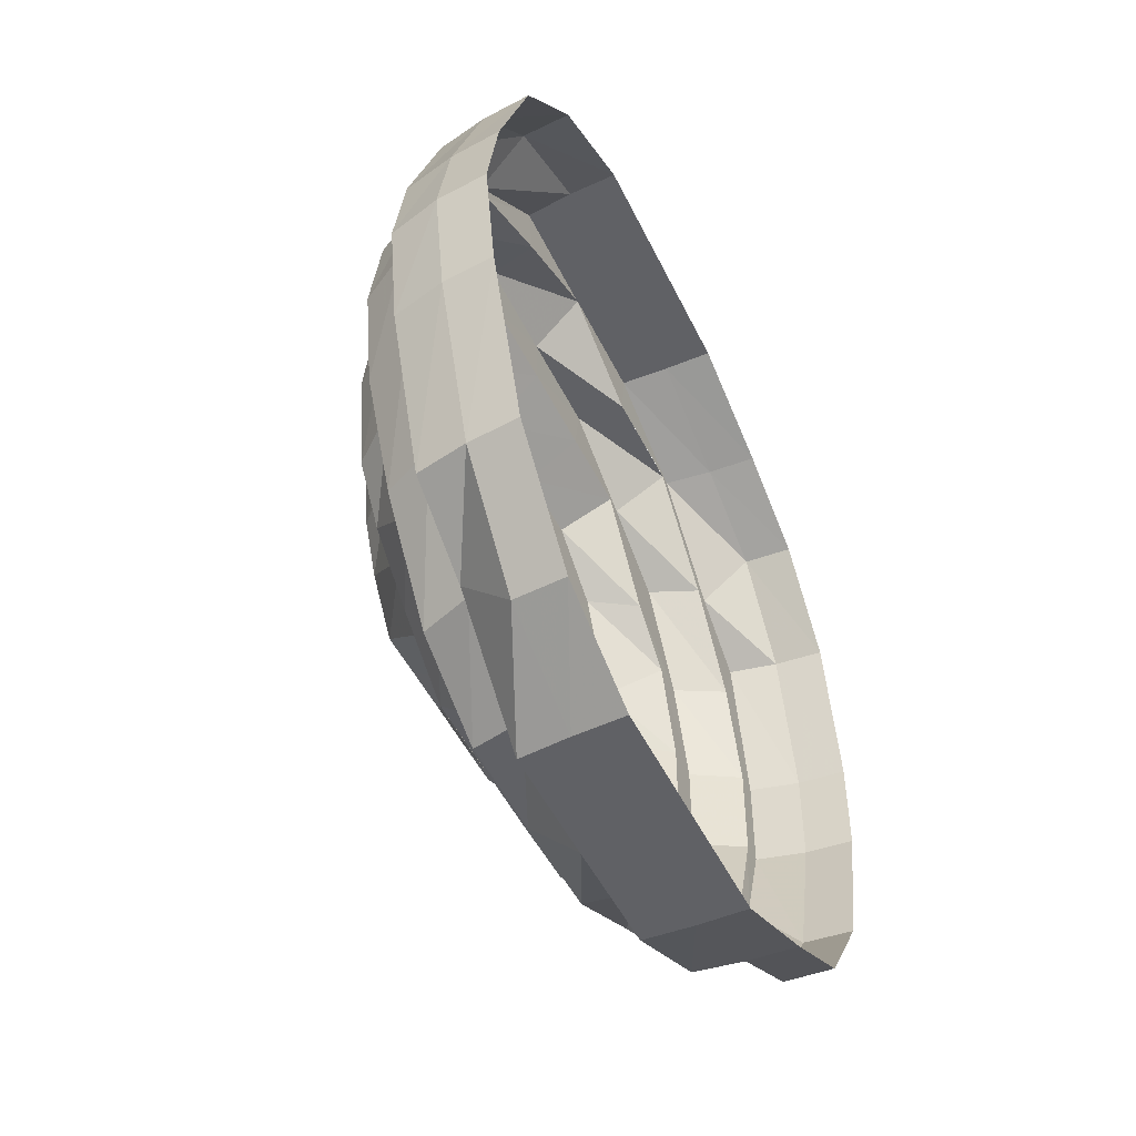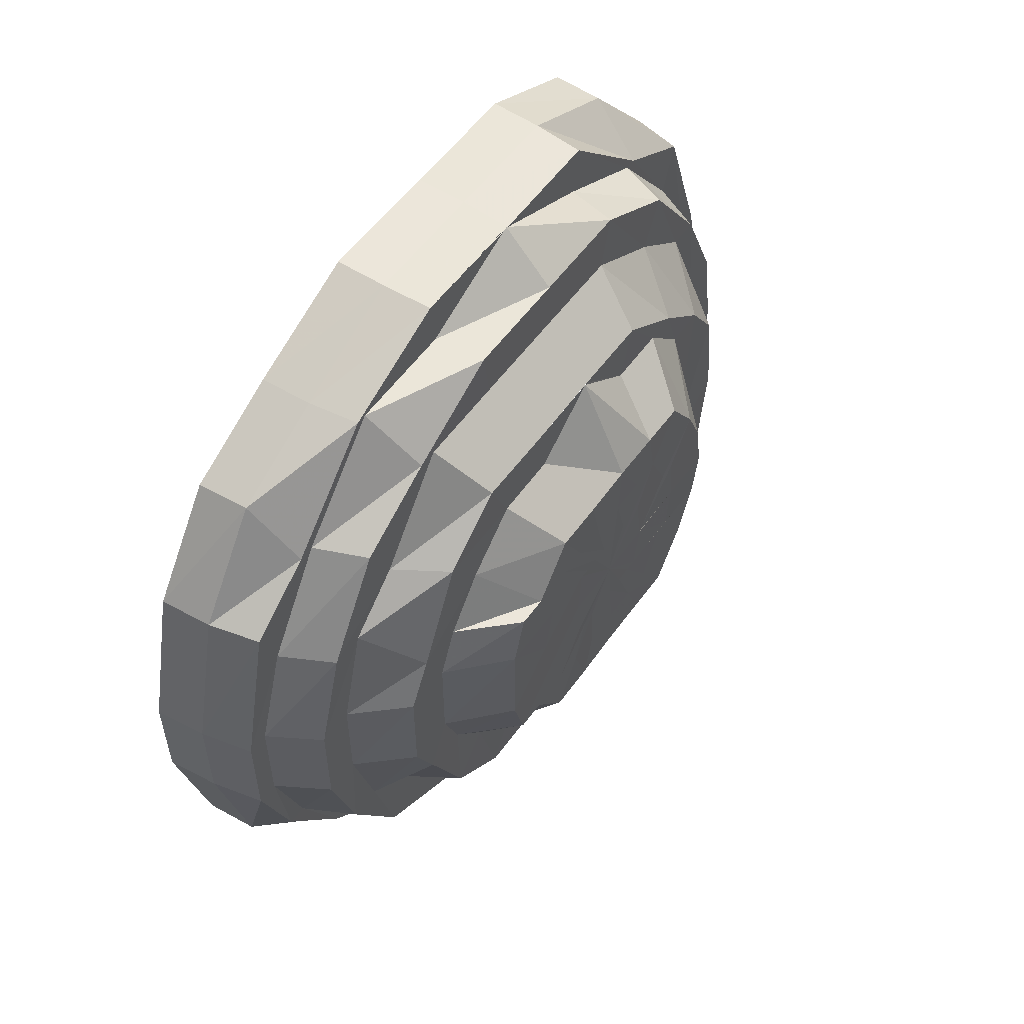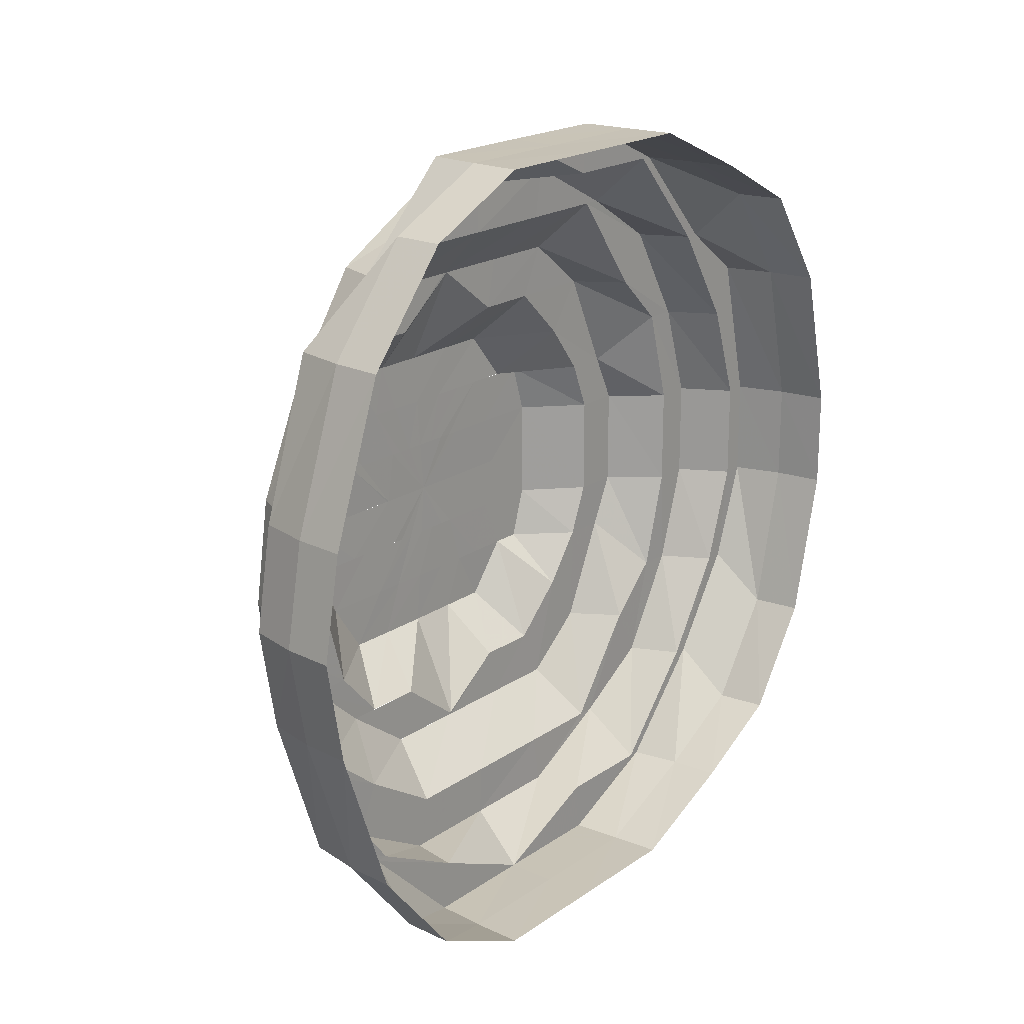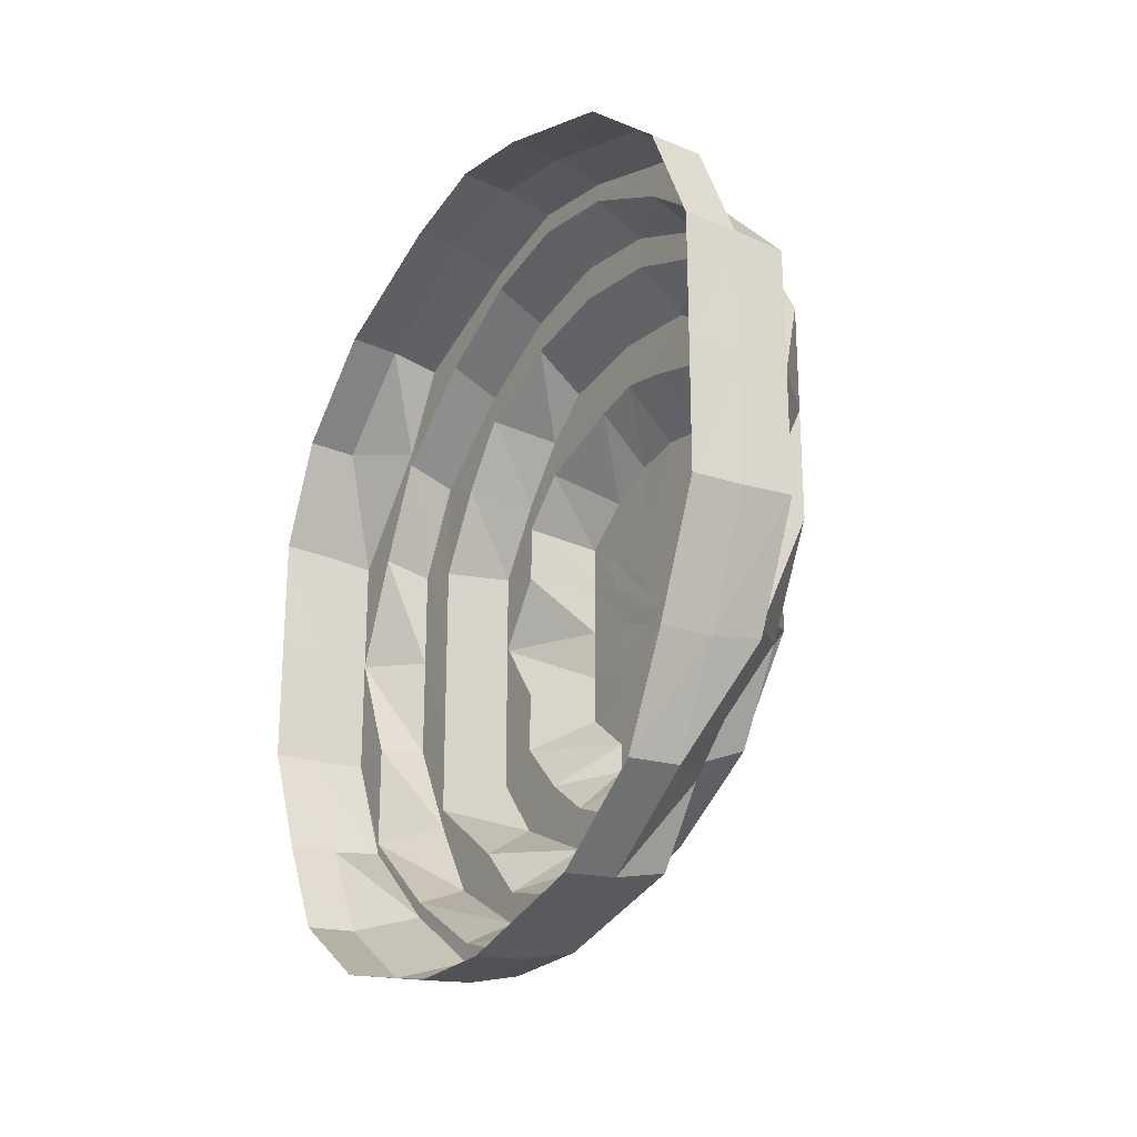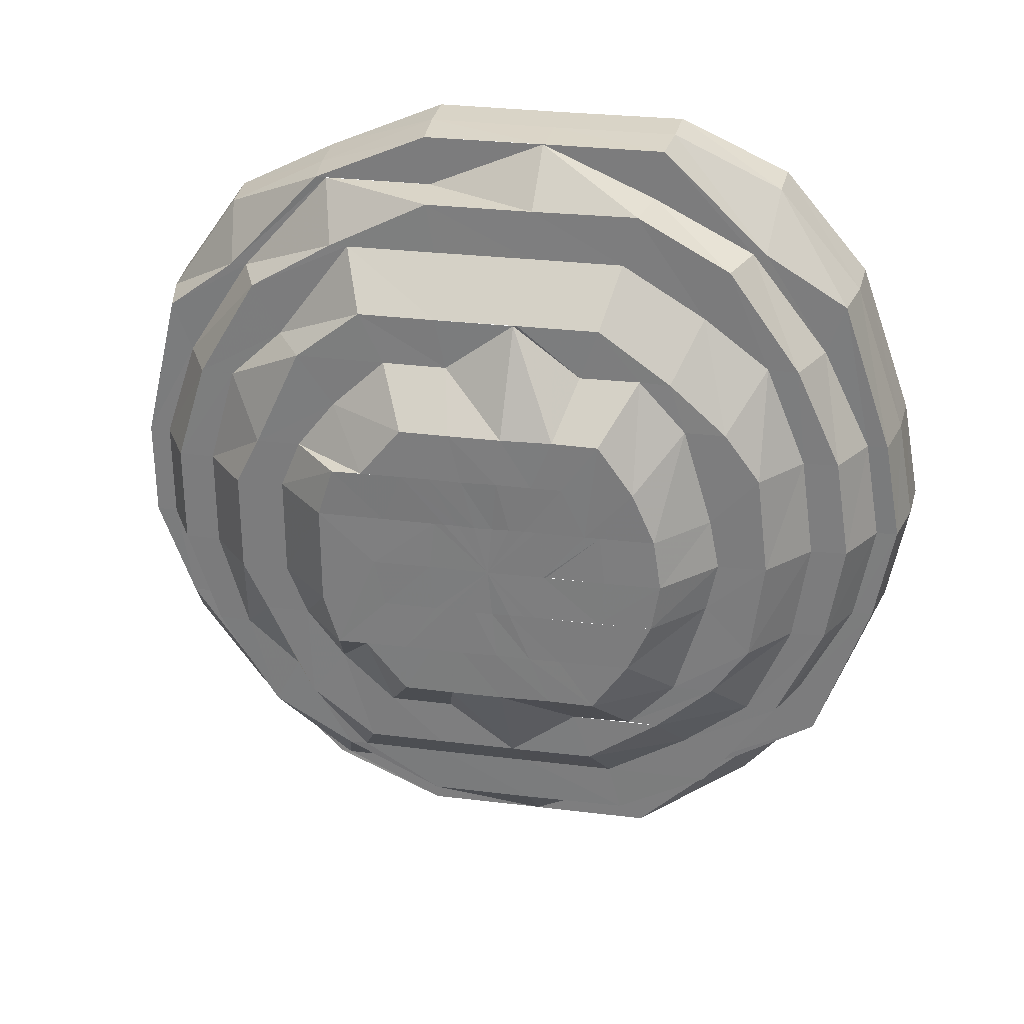
<metadata>
{"format":"obj","ext":"obj","renderer":"f3d","projection":"perspective","resolution":1024,"background":"white","views":[{"elev":-49.7,"azim":25.4,"up":"+Y"},{"elev":54.6,"azim":-145.3,"up":"+Y"},{"elev":19.6,"azim":38.5,"up":"+Y"},{"elev":-24.1,"azim":148.8,"up":"+Z"},{"elev":29.3,"azim":-79.7,"up":"+Y"}]}
</metadata>
<code>
o 14113
v 2199 1868 4.018
v 2199 1868 4.015
v 2199 1868 4.017
v 2199 1868 4.014
v 2199 1868 4.004
v 2199 1868 4.014
v 2199 1868 4.015
v 2199 1868 4.003
v 2199 1868 3.987
v 2199 1868 4.003
v 2199 1868 4.004
v 2199 1868 3.984
v 2199 1868 4.001
v 2199 1868 4.001
v 2199 1868 3.986
v 2199 1868 3.987
v 2199 1868 3.984
v 2199 1868 3.962
v 2199 1868 3.982
v 2199 1868 3.965
v 2199 1868 3.964
v 2199 1868 3.962
v 2199 1868 3.965
v 2199 1868 3.94
v 2199 1868 3.94
v 2199 1868 3.94
v 2199 1868 3.939
v 2199 1868 3.94
v 2199 1868 3.918
v 2199 1868 3.939
v 2199 1868 3.96
v 2199 1868 3.917
v 2199 1868 3.94
v 2199 1868 3.982
v 2199 1868 3.978
v 2199 1868 3.984
v 2199 1868 4.001
v 2199 1868 3.92
v 2199 1868 3.939
v 2199 1868 3.902
v 2199 1868 3.899
v 2199 1868 3.918
v 2199 1868 3.939
v 2199 1868 3.96
v 2199 1868 3.978
v 2199 1868 3.957
v 2199 1868 3.96
v 2199 1868 3.962
v 2199 1868 3.982
v 2199 1868 3.938
v 2199 1868 3.922
v 2199 1868 3.954
v 2199 1868 3.938
v 2199 1868 3.924
v 2199 1868 3.907
v 2199 1868 3.911
v 2199 1868 3.924
v 2199 1868 3.894
v 2199 1868 3.901
v 2199 1868 3.917
v 2199 1868 3.888
v 2199 1868 3.899
v 2199 1868 3.909
v 2199 1868 3.926
v 2199 1868 3.924
v 2199 1868 3.938
v 2199 1868 3.917
v 2199 1868 3.922
v 2199 1868 3.929
v 2199 1868 3.913
v 2199 1868 3.925
v 2199 1868 3.928
v 2199 1868 3.923
v 2199 1868 3.934
v 2199 1868 3.931
v 2199 1868 3.922
v 2199 1868 3.911
v 2199 1868 3.903
v 2199 1868 3.923
v 2199 1868 3.913
v 2199 1868 3.925
v 2199 1868 3.917
v 2199 1868 3.893
v 2199 1868 3.9
v 2199 1868 3.9
v 2199 1868 3.903
v 2199 1868 3.928
v 2199 1868 3.922
v 2199 1868 3.889
v 2199 1868 3.889
v 2199 1868 3.931
v 2199 1868 3.893
v 2199 1868 3.909
v 2199 1868 3.885
v 2199 1868 3.88
v 2199 1868 3.877
v 2199 1868 3.88
v 2199 1868 3.871
v 2199 1868 3.882
v 2199 1868 3.87
v 2199 1868 3.896
v 2199 1868 3.917
v 2199 1868 3.899
v 2199 1868 3.918
v 2199 1868 3.916
v 2199 1868 3.878
v 2199 1868 3.894
v 2199 1868 3.894
v 2199 1868 3.916
v 2199 1868 3.875
v 2199 1868 3.94
v 2199 1868 3.917
v 2199 1868 3.865
v 2199 1868 3.875
v 2199 1868 3.864
v 2199 1868 3.861
v 2199 1868 3.858
v 2199 1868 3.871
v 2199 1868 3.864
v 2199 1868 3.873
v 2199 1868 3.858
v 2199 1868 3.854
v 2199 1868 3.859
v 2199 1868 3.892
v 2199 1868 3.872
v 2199 1868 3.892
v 2199 1868 3.858
v 2199 1868 3.915
v 2199 1868 3.852
v 2199 1868 3.851
v 2199 1868 3.875
v 2199 1868 3.894
v 2199 1868 3.916
v 2199 1868 3.916
v 2199 1868 3.94
v 2199 1868 3.852
v 2199 1868 3.851
v 2199 1868 3.854
v 2199 1868 3.861
v 2199 1868 3.859
v 2199 1868 3.858
v 2199 1868 3.875
v 2199 1868 3.861
v 2199 1868 3.873
v 2199 1868 3.865
v 2199 1868 3.872
v 2199 1868 3.875
v 2199 1868 3.878
v 2199 1868 3.892
v 2199 1868 3.894
v 2199 1868 3.896
v 2199 1868 3.892
v 2199 1868 3.916
v 2199 1868 3.894
v 2199 1868 3.875
v 2199 1868 3.861
v 2199 1868 3.916
v 2199 1868 3.915
v 2199 1868 3.916
v 2199 1868 3.94
v 2199 1868 3.94
v 2199 1868 3.94
v 2199 1868 3.962
v 2199 1868 3.94
v 2199 1868 3.982
v 2199 1868 3.964
v 2199 1868 3.965
v 2199 1868 3.964
v 2199 1868 3.94
v 2199 1868 3.984
v 2199 1868 3.965
v 2199 1868 3.986
v 2199 1868 3.984
v 2199 1868 4.001
v 2199 1868 3.997
v 2199 1868 3.982
v 2199 1868 4.011
v 2199 1868 4.007
v 2199 1868 3.984
v 2199 1868 3.964
v 2199 1868 3.94
v 2199 1868 3.962
v 2199 1868 3.978
v 2199 1868 3.96
v 2199 1868 3.993
v 2199 1868 3.978
v 2199 1868 3.982
v 2199 1868 3.962
v 2199 1868 3.94
v 2199 1868 3.96
v 2199 1868 3.987
v 2199 1868 4.002
v 2199 1868 3.995
v 2199 1868 3.974
v 2199 1868 3.978
v 2199 1868 3.96
v 2199 1868 3.987
v 2199 1868 3.98
v 2199 1868 3.969
v 2199 1868 3.989
v 2199 1868 3.978
v 2199 1868 3.998
v 2199 1868 3.98
v 2199 1868 3.987
v 2199 1868 3.978
v 2199 1868 4.005
v 2199 1868 3.995
v 2199 1868 4.011
v 2199 1868 4.002
v 2199 1868 4.015
v 2199 1868 4.007
v 2199 1868 4.011
v 2199 1868 3.997
v 2199 1868 3.978
v 2199 1868 3.993
v 2199 1868 3.974
v 2199 1868 3.987
v 2199 1868 3.969
v 2199 1868 3.951
v 2199 1868 3.938
v 2199 1868 3.98
v 2199 1868 3.963
v 2199 1868 3.972
v 2199 1868 3.937
v 2199 1868 3.947
v 2199 1868 3.936
v 2199 1868 3.956
v 2199 1868 3.963
v 2199 1868 3.943
v 2199 1868 3.935
v 2199 1868 3.968
v 2199 1868 3.954
v 2199 1868 3.969
v 2199 1868 3.949
v 2199 1868 3.942
v 2199 1868 3.939
v 2199 1868 3.944
v 2199 1868 3.957
v 2199 1868 3.946
v 2199 1868 3.958
v 2199 1868 3.968
v 2199 1868 3.972
v 2199 1868 3.957
v 2199 1868 3.946
v 2199 1868 3.963
v 2199 1868 3.954
v 2199 1868 3.944
v 2199 1868 3.963
v 2199 1868 3.956
v 2199 1868 3.949
v 2199 1868 3.942
v 2199 1868 3.939
v 2199 1868 3.943
v 2199 1868 3.947
v 2199 1868 3.951
v 2199 1868 3.935
v 2199 1868 3.936
v 2199 1868 3.929
v 2199 1868 3.937
v 2199 1868 3.926
v 2199 1868 3.917
v 2199 1868 3.938
v 2199 1868 3.924
v 2199 1868 3.911
v 2199 1868 3.901
v 2199 1868 3.938
v 2199 1868 3.922
v 2199 1868 3.954
v 2199 1868 3.885
v 2199 1868 3.894
v 2199 1868 3.877
v 2199 1868 3.907
v 2199 1868 3.888
v 2199 1868 3.902
v 2199 1868 3.87
v 2199 1868 3.882
v 2199 1868 3.92
v 2199 1868 3.899
v 2199 1868 3.918
v 2199 1868 3.917
v 2199 1868 3.939
v 2199 1868 3.939
v 2199 1868 3.918
v 2199 1868 3.916
v 2199 1868 3.894
v 2199 1868 3.939
v 2199 1868 3.918
v 2199 1868 3.957
v 2199 1868 3.939
v 2199 1868 3.94
v 2199 1868 3.917
v 2199 1868 3.94
v 2199 1868 3.94
v 2199 1868 3.924
v 2199 1868 3.938
v 2199 1868 3.938
f 1 2 3
f 3 2 4
f 2 5 4
f 6 1 3
f 7 1 6
f 4 5 8
f 5 9 8
f 10 7 6
f 11 7 10
f 12 10 13
f 10 6 14
f 15 11 10
f 16 11 15
f 15 10 17
f 18 17 19
f 20 16 15
f 21 15 17
f 20 15 21
f 21 17 22
f 23 16 20
f 24 20 21
f 25 21 22
f 26 20 24
f 26 23 20
f 25 22 27
f 28 23 26
f 29 25 27
f 30 22 31
f 32 33 29
f 31 34 35
f 36 37 34
f 29 27 38
f 38 27 39
f 40 29 38
f 41 42 40
f 43 44 39
f 44 45 46
f 39 47 46
f 48 49 47
f 39 46 50
f 51 39 50
f 38 39 51
f 50 46 52
f 51 53 54
f 55 38 51
f 40 38 55
f 55 51 56
f 56 51 57
f 58 40 55
f 59 55 56
f 58 55 59
f 56 57 60
f 61 40 58
f 61 62 40
f 59 56 63
f 63 56 60
f 60 57 64
f 65 66 64
f 63 60 67
f 60 64 68
f 67 60 68
f 68 64 69
f 70 63 67
f 67 68 71
f 71 68 72
f 68 69 72
f 73 67 71
f 70 67 73
f 71 72 74
f 73 71 74
f 72 69 75
f 72 75 74
f 76 70 73
f 76 73 74
f 77 70 76
f 78 63 70
f 77 78 70
f 78 59 63
f 79 77 76
f 79 76 74
f 80 77 79
f 81 79 74
f 82 80 81
f 83 59 78
f 83 58 59
f 84 78 77
f 84 83 78
f 80 85 77
f 85 84 77
f 82 86 80
f 86 85 80
f 87 82 81
f 87 81 74
f 88 82 87
f 85 89 84
f 89 83 84
f 86 90 85
f 90 89 85
f 91 88 87
f 91 87 74
f 92 90 86
f 93 92 86
f 89 94 83
f 94 58 83
f 94 61 58
f 95 94 89
f 90 95 89
f 96 61 94
f 95 96 94
f 97 95 90
f 92 97 90
f 98 96 95
f 97 98 95
f 96 99 61
f 99 62 61
f 98 100 96
f 100 99 96
f 99 101 62
f 101 102 62
f 103 102 104
f 101 105 102
f 100 106 99
f 106 101 99
f 106 107 101
f 108 109 101
f 110 108 106
f 109 111 112
f 113 106 100
f 113 114 106
f 115 113 100
f 115 100 98
f 116 114 113
f 117 113 115
f 117 116 113
f 118 115 98
f 118 98 97
f 119 117 115
f 119 115 118
f 116 120 114
f 121 117 119
f 122 116 117
f 121 122 117
f 122 123 116
f 123 120 116
f 120 124 114
f 123 125 120
f 125 126 120
f 120 126 124
f 127 125 123
f 126 128 124
f 129 127 123
f 129 123 122
f 130 127 129
f 131 124 132
f 124 128 133
f 124 133 107
f 128 28 133
f 132 133 134
f 133 28 26
f 134 26 135
f 133 26 105
f 136 130 129
f 137 130 136
f 136 129 138
f 138 129 122
f 138 122 121
f 139 136 138
f 140 137 136
f 140 136 139
f 141 137 140
f 142 140 143
f 144 141 140
f 139 138 145
f 145 138 121
f 146 141 144
f 144 140 147
f 148 139 145
f 149 146 144
f 150 144 147
f 149 144 150
f 150 147 151
f 151 147 148
f 152 146 149
f 153 149 154
f 155 156 148
f 157 152 149
f 158 152 157
f 157 149 159
f 160 157 159
f 161 158 157
f 161 157 160
f 162 158 161
f 163 160 164
f 165 166 163
f 167 161 166
f 167 162 161
f 168 161 169
f 170 167 168
f 171 162 167
f 172 171 167
f 9 171 172
f 172 167 173
f 8 9 172
f 174 172 173
f 8 172 174
f 174 173 175
f 175 173 176
f 177 8 174
f 4 8 177
f 178 174 175
f 177 174 178
f 179 180 176
f 180 181 182
f 183 182 184
f 175 176 185
f 185 176 186
f 187 188 186
f 188 189 190
f 185 186 191
f 192 175 185
f 178 175 192
f 192 185 193
f 193 185 191
f 191 186 194
f 195 196 194
f 193 191 197
f 191 194 198
f 197 191 198
f 198 194 199
f 200 193 197
f 197 198 201
f 202 192 193
f 202 193 200
f 200 197 203
f 203 197 201
f 204 202 200
f 205 200 203
f 204 200 205
f 206 192 202
f 206 178 192
f 207 202 204
f 207 206 202
f 208 178 206
f 208 177 178
f 209 206 207
f 209 208 206
f 210 177 208
f 210 4 177
f 3 4 210
f 211 210 208
f 211 208 209
f 212 3 210
f 212 210 211
f 6 3 212
f 14 6 212
f 14 212 213
f 213 212 211
f 34 14 213
f 34 213 214
f 213 211 215
f 214 213 215
f 215 211 209
f 214 215 216
f 46 214 216
f 46 216 52
f 215 209 217
f 216 215 217
f 217 209 207
f 52 216 218
f 216 217 218
f 52 218 219
f 220 52 219
f 218 217 221
f 217 207 221
f 221 207 204
f 218 221 222
f 221 204 223
f 222 221 223
f 223 204 205
f 220 219 224
f 64 220 224
f 64 224 69
f 224 219 225
f 219 222 225
f 69 224 226
f 224 225 226
f 69 226 75
f 222 223 227
f 225 222 227
f 227 223 228
f 223 205 228
f 225 227 229
f 226 225 229
f 75 226 230
f 226 229 230
f 75 230 74
f 228 205 231
f 205 203 231
f 228 231 232
f 231 203 233
f 234 228 232
f 227 228 234
f 229 227 234
f 234 232 235
f 229 234 236
f 230 229 236
f 236 234 235
f 230 236 74
f 236 235 74
f 235 237 74
f 231 233 238
f 203 201 233
f 237 238 239
f 237 239 74
f 238 233 240
f 238 240 239
f 233 201 241
f 233 241 240
f 201 242 241
f 201 198 242
f 198 199 242
f 240 241 243
f 240 243 244
f 244 243 239
f 241 245 243
f 241 242 245
f 243 246 239
f 243 245 246
f 239 246 247
f 239 247 74
f 242 248 245
f 242 199 248
f 245 249 246
f 245 248 249
f 246 250 247
f 246 249 250
f 247 251 74
f 247 250 251
f 251 252 74
f 250 253 251
f 251 253 252
f 249 254 250
f 250 254 253
f 249 255 254
f 248 255 249
f 252 256 74
f 256 91 74
f 253 257 252
f 252 257 256
f 256 258 91
f 257 258 256
f 258 88 91
f 253 259 257
f 254 259 253
f 257 260 258
f 259 260 257
f 258 261 88
f 260 261 258
f 261 93 88
f 254 262 259
f 255 262 254
f 259 263 260
f 262 263 259
f 260 264 261
f 263 264 260
f 261 265 93
f 264 265 261
f 265 92 93
f 255 266 262
f 262 267 263
f 268 266 255
f 248 268 255
f 199 268 248
f 265 269 92
f 269 97 92
f 269 118 97
f 270 269 265
f 264 270 265
f 271 118 269
f 270 271 269
f 271 119 118
f 272 270 264
f 263 272 264
f 267 272 263
f 272 273 270
f 273 271 270
f 267 274 272
f 274 273 272
f 275 119 271
f 273 275 271
f 275 121 119
f 145 121 275
f 276 275 273
f 276 145 275
f 274 276 273
f 148 145 276
f 277 274 267
f 266 277 267
f 278 276 274
f 278 148 276
f 151 148 278
f 279 151 278
f 279 278 277
f 280 151 279
f 281 279 277
f 281 277 266
f 268 281 266
f 282 283 281
f 284 285 280
f 286 280 287
f 288 281 268
f 199 288 268
f 194 288 199
f 288 289 281
f 194 190 288
f 190 289 288
f 190 290 289
f 290 280 289
f 290 159 280
f 291 292 293
f 294 295 296

</code>
